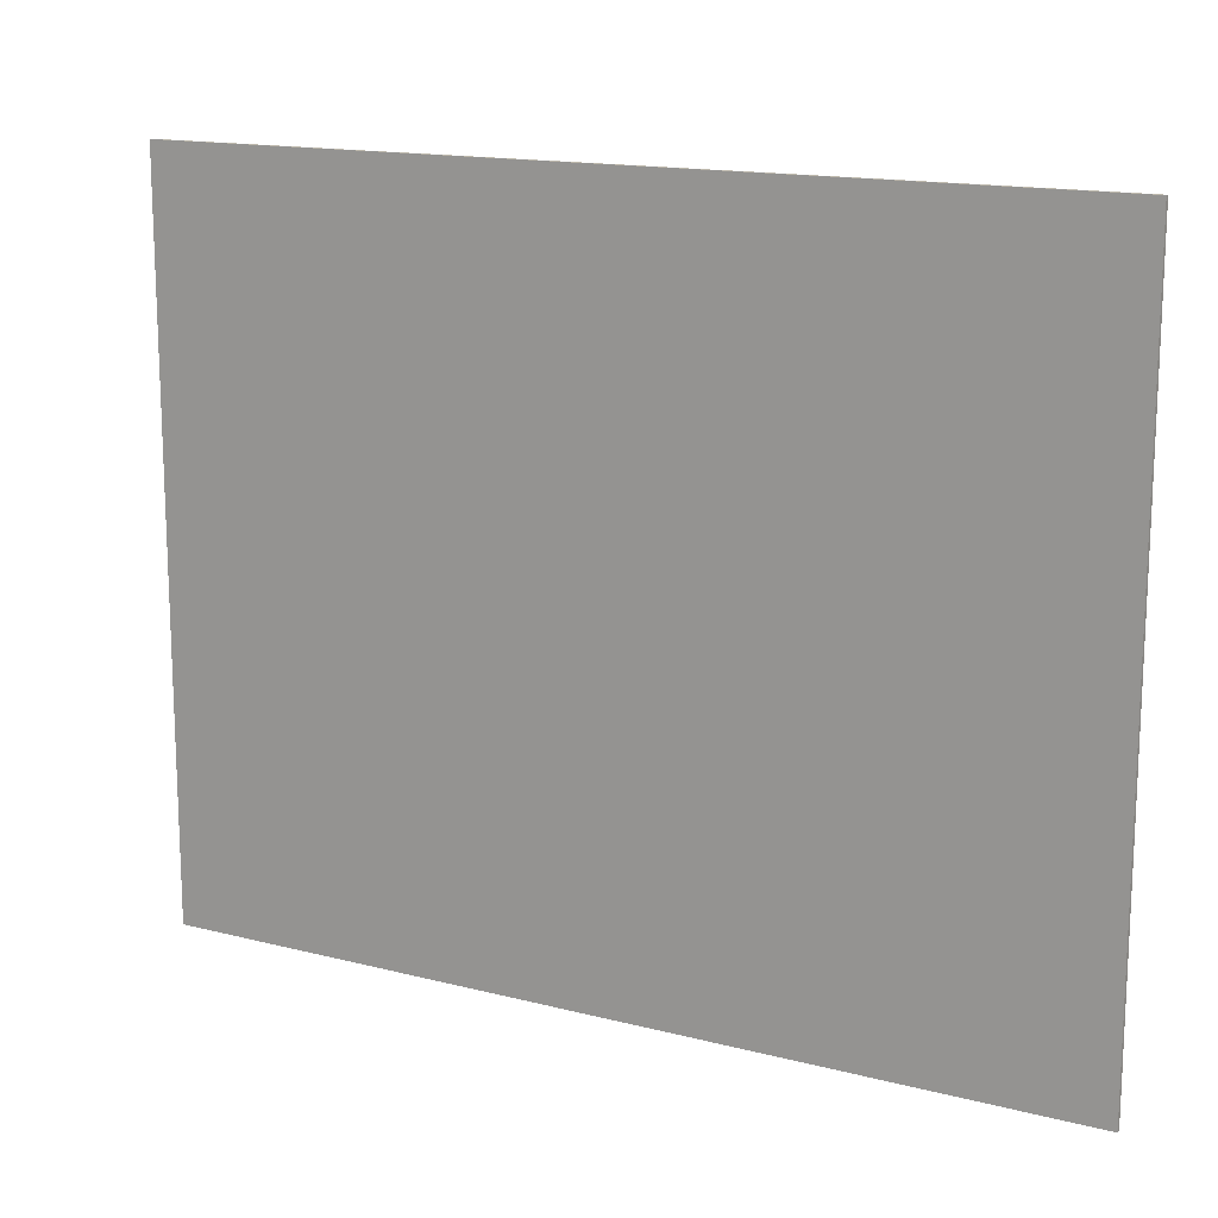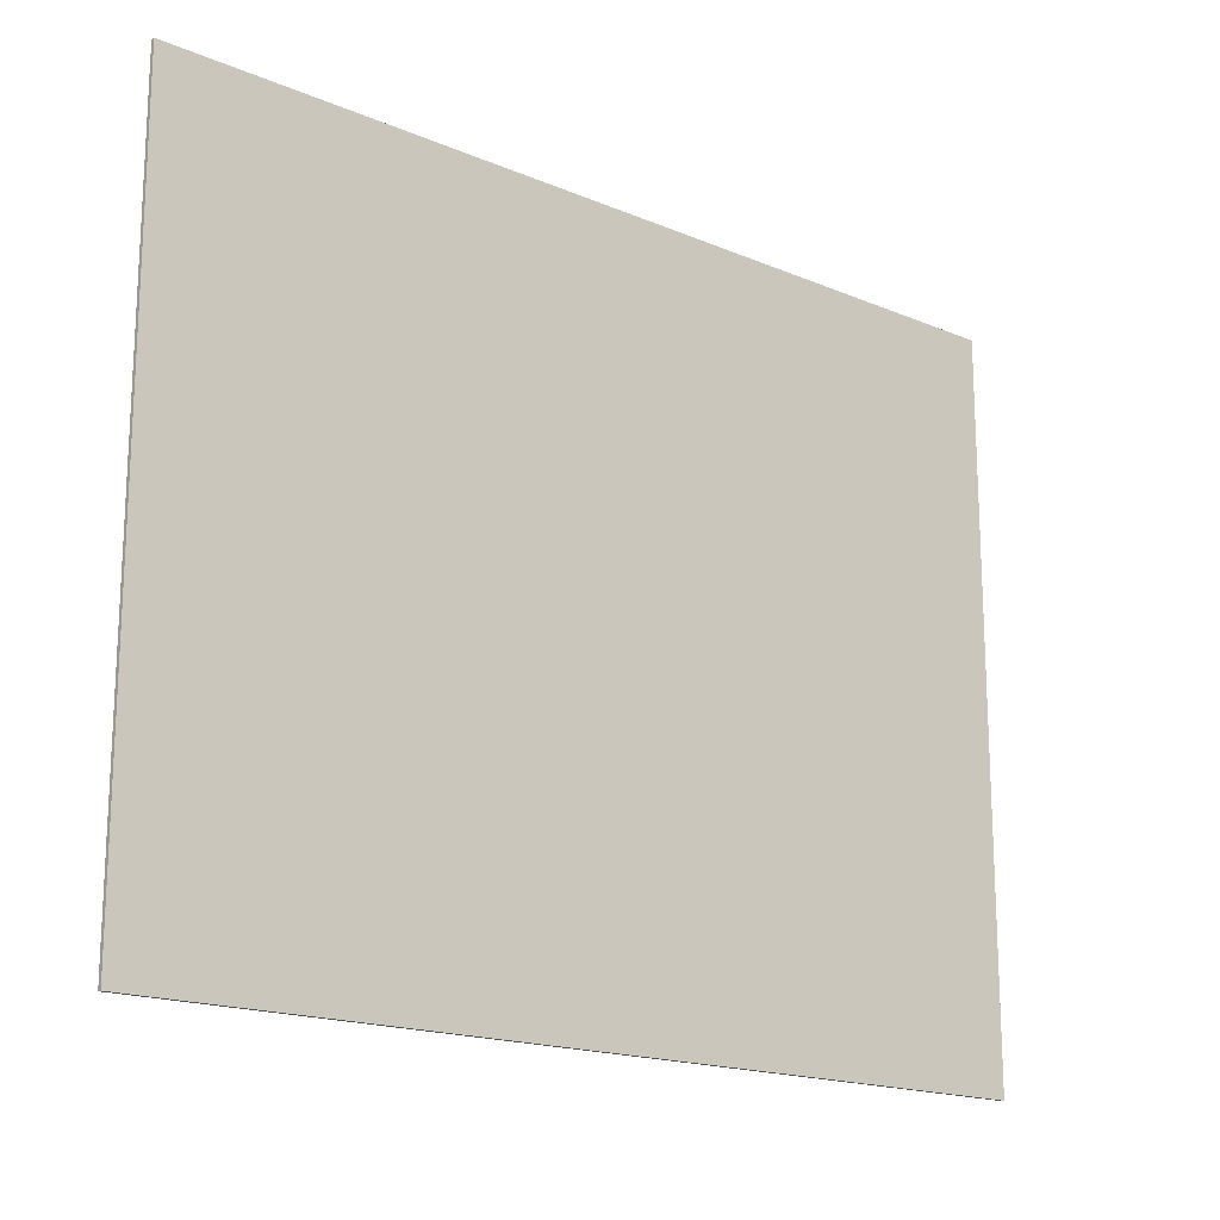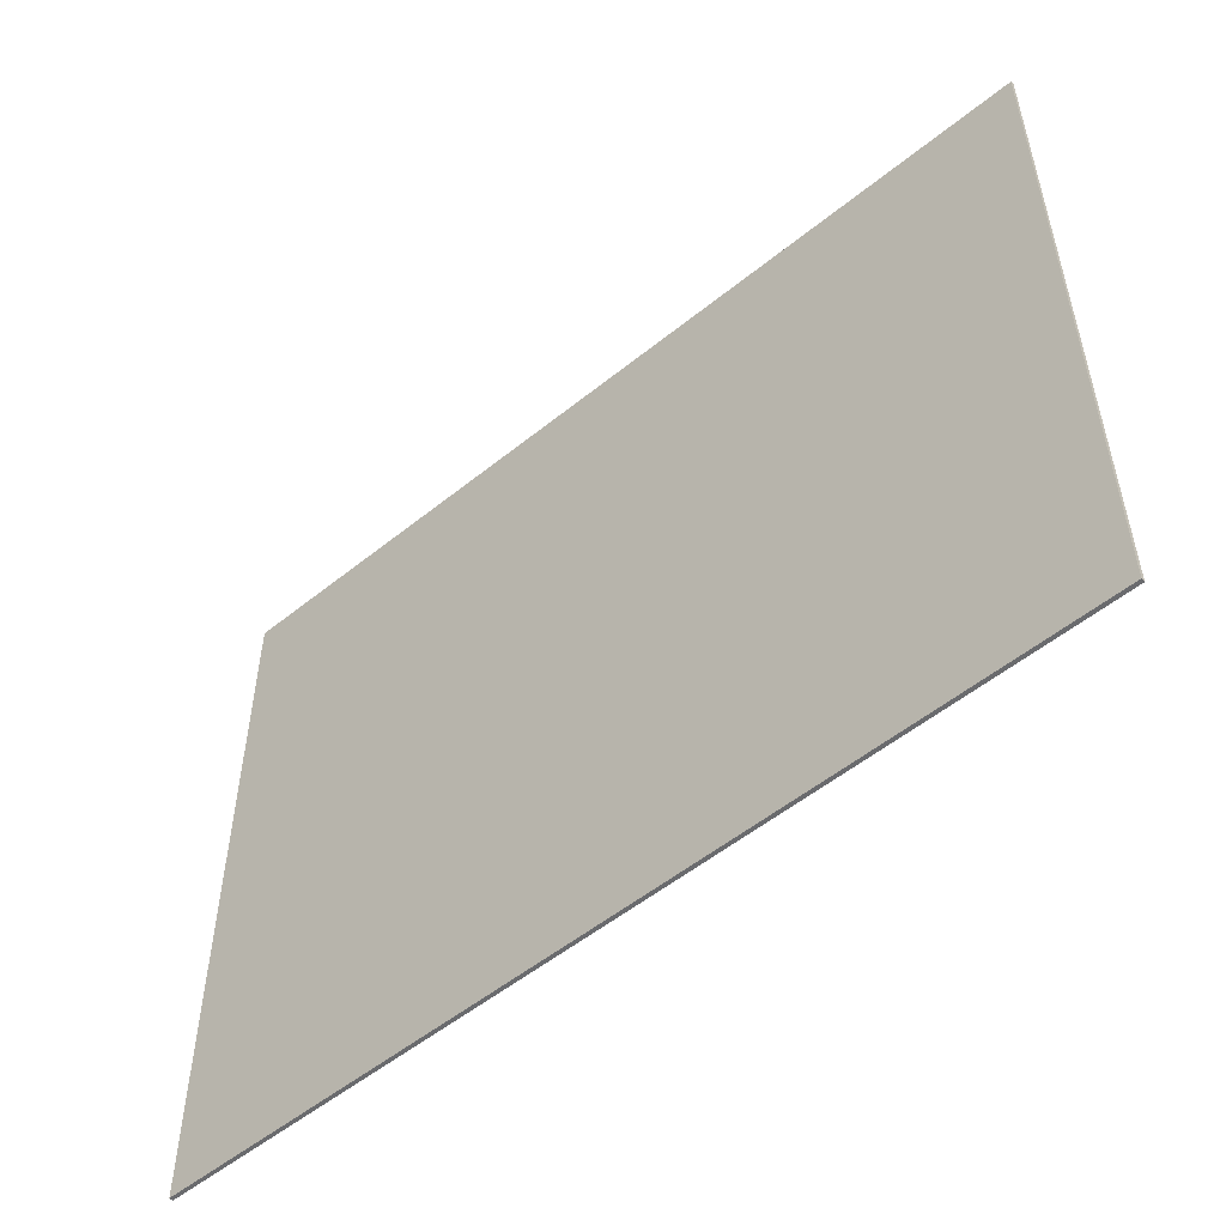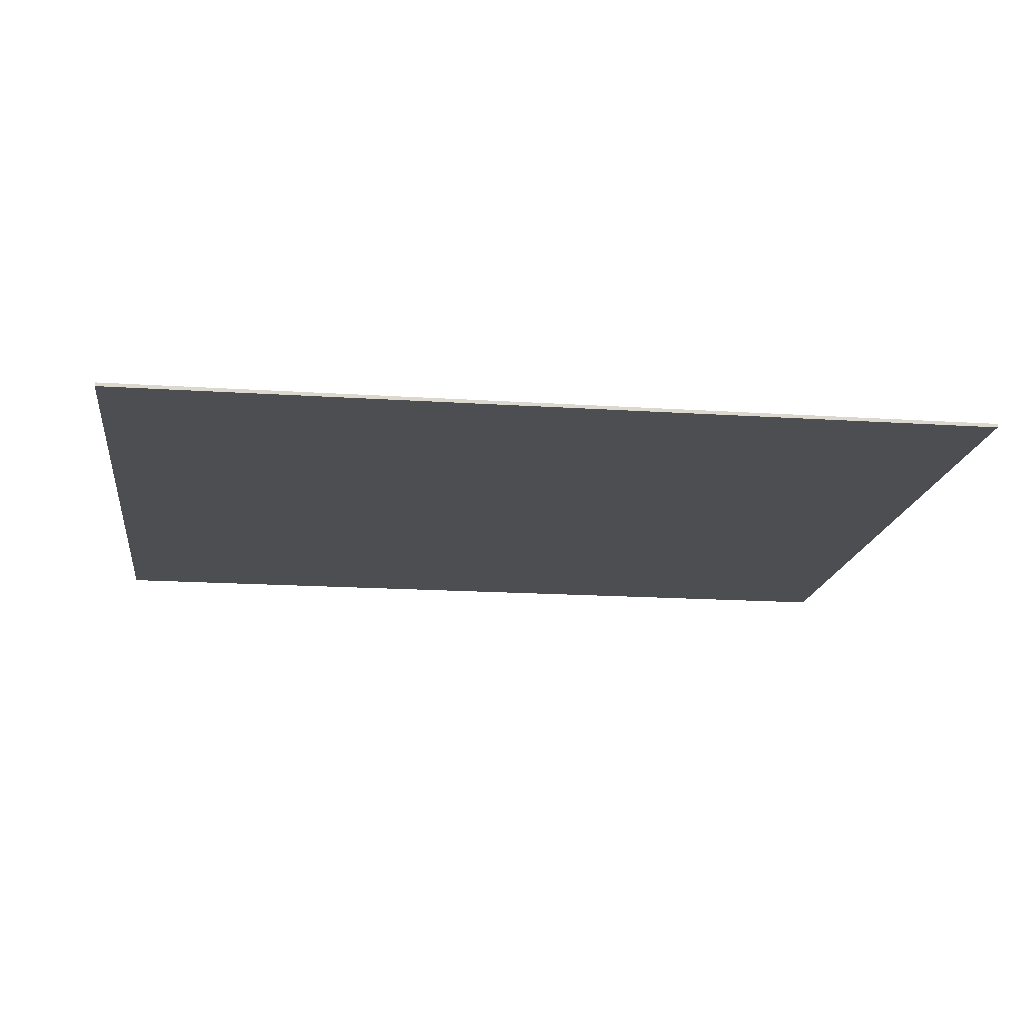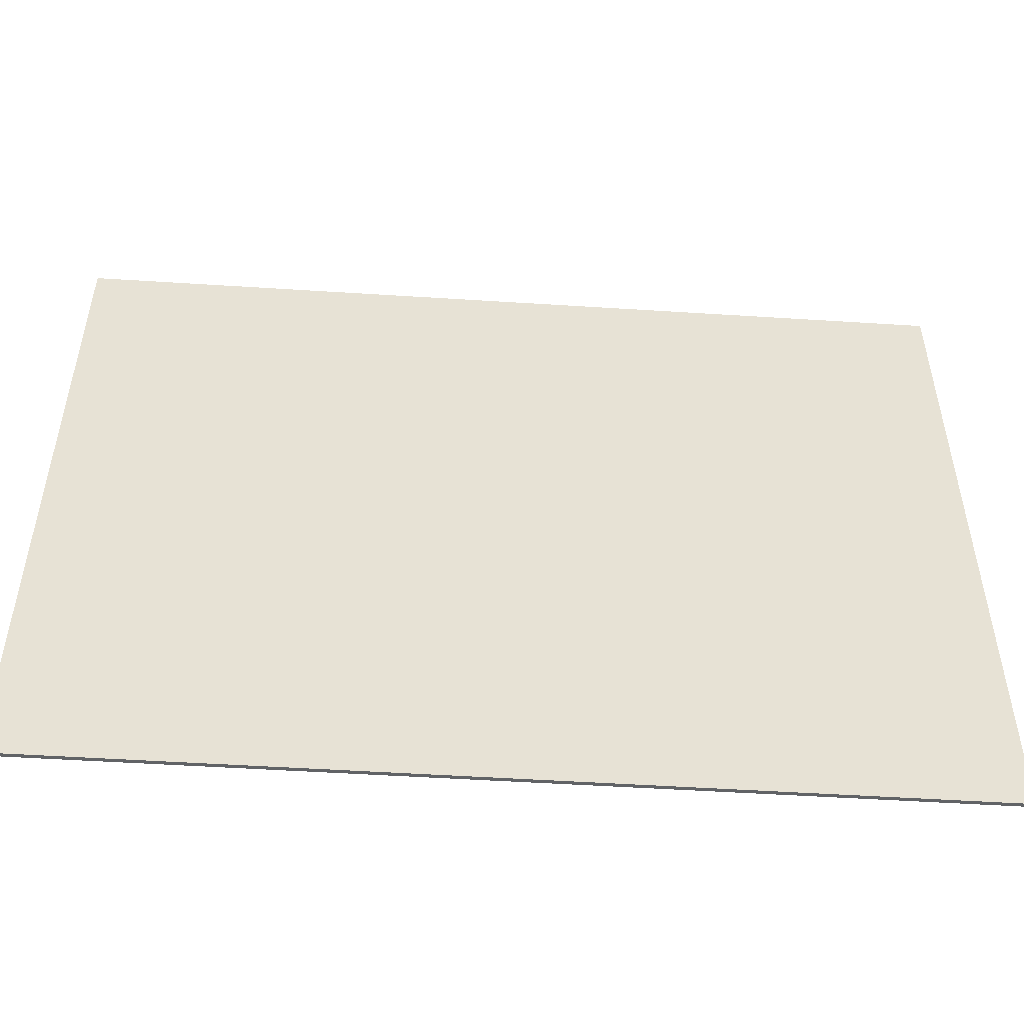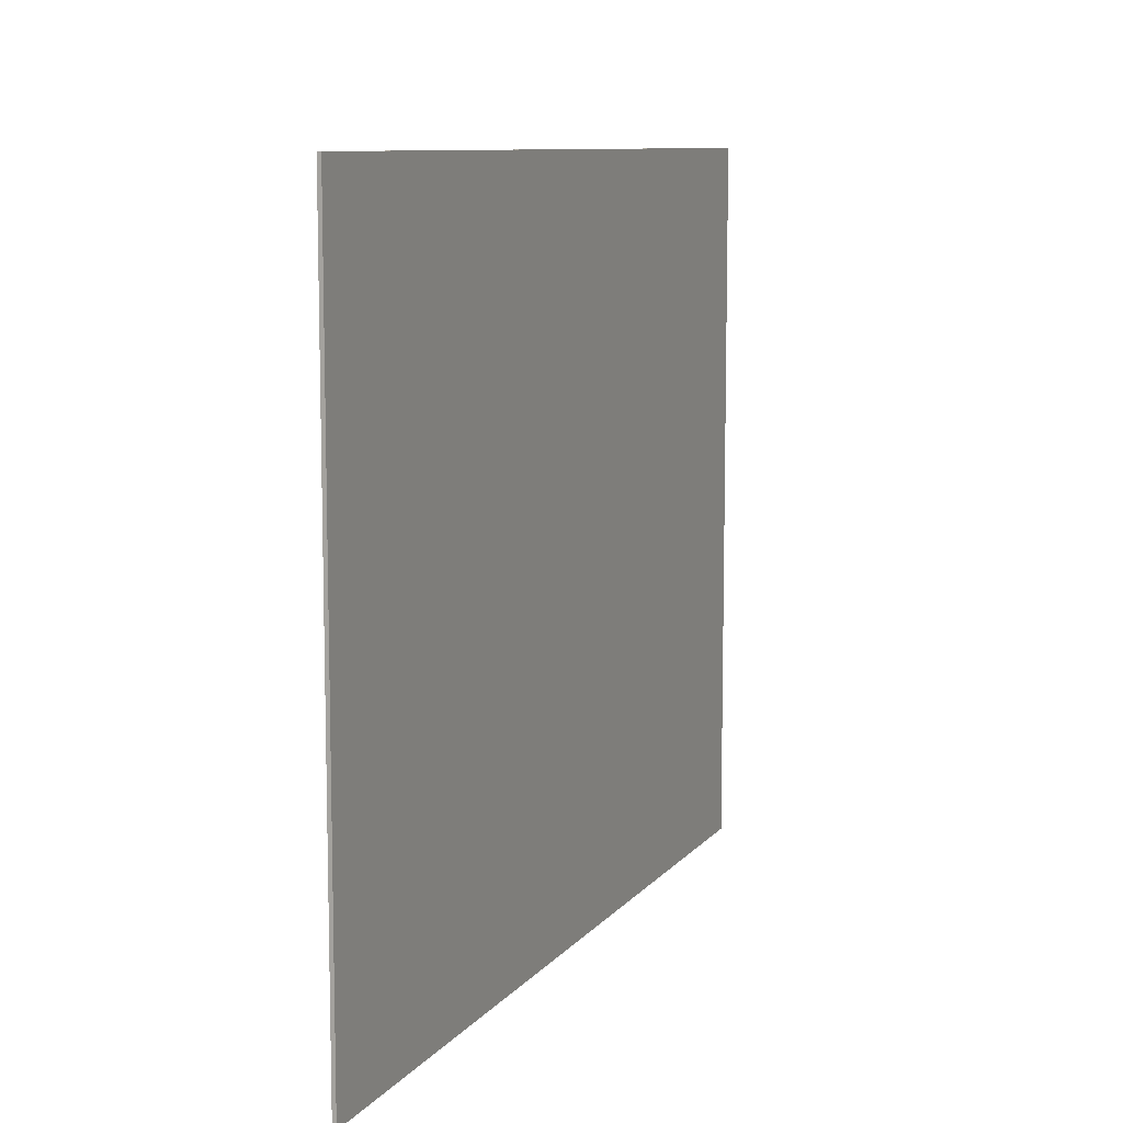
<metadata>
{"format":"obj","ext":"obj","renderer":"f3d","projection":"perspective","resolution":1024,"background":"white","views":[{"elev":14.9,"azim":-151.0,"up":"+Z"},{"elev":-17.4,"azim":-40.1,"up":"+Z"},{"elev":-53.3,"azim":40.9,"up":"+Z"},{"elev":-17.1,"azim":172.5,"up":"+Y"},{"elev":-50.8,"azim":176.0,"up":"+Z"},{"elev":9.5,"azim":112.1,"up":"+Z"}]}
</metadata>
<code>
v -0.222 -0.0125 0.7375
v -0.222 -0.0125 0.222
v 0.222 -0.0125 0.222
v 0.222 -0.0125 0.7375
v -0.222 -0.0125 0.222
v -0.7375 -0.0125 0.222
v -0.7375 -0.0125 -0.222
v -0.222 -0.0125 -0.222
v 0.222 -0.0125 0.222
v -0.222 -0.0125 0.222
v -0.222 -0.0125 -0.222
v 0.222 -0.0125 -0.222
v 0.7375 -0.0125 0.222
v 0.222 -0.0125 0.222
v 0.222 -0.0125 -0.222
v 0.7375 -0.0125 -0.222
v 0.222 -0.0125 -0.222
v -0.222 -0.0125 -0.222
v -0.222 -0.0125 -0.7375
v 0.222 -0.0125 -0.7375
v -0.222 -0.0125 0.7375
v 0.222 -0.0125 0.7375
v 1.5 -0.0125 1.2
v -1.5 -0.0125 1.2
v 0.222 -0.0125 0.222
v 0.7375 -0.0125 0.222
v 1.5 -0.0125 1.2
v 0.222 -0.0125 0.7375
v 1.5 -0.0125 1.2
v 0.7375 -0.0125 0.222
v 0.7375 -0.0125 -0.222
v 1.5 -0.0125 -1.2
v 0.222 -0.0125 -0.222
v 0.222 -0.0125 -0.7375
v 1.5 -0.0125 -1.2
v 0.7375 -0.0125 -0.222
v 0.222 -0.0125 -0.7375
v -0.222 -0.0125 -0.7375
v -1.5 -0.0125 -1.2
v 1.5 -0.0125 -1.2
v -0.222 -0.0125 -0.222
v -0.7375 -0.0125 -0.222
v -1.5 -0.0125 -1.2
v -0.222 -0.0125 -0.7375
v -0.7375 -0.0125 -0.222
v -0.7375 -0.0125 0.222
v -1.5 -0.0125 1.2
v -1.5 -0.0125 -1.2
v -0.222 -0.0125 0.222
v -0.222 -0.0125 0.7375
v -1.5 -0.0125 1.2
v -0.7375 -0.0125 0.222
v 1.5 0 1.2
v 1.5 0 -1.2
v -1.5 0 -1.2
v -1.5 0 1.2
v -1.5 -0.0125 1.2
v 1.5 -0.0125 1.2
v 1.5 0 1.2
v -1.5 0 1.2
v -1.5 -0.0125 -1.2
v -1.5 -0.0125 1.2
v -1.5 0 1.2
v -1.5 0 -1.2
v 1.5 -0.0125 -1.2
v -1.5 -0.0125 -1.2
v -1.5 0 -1.2
v 1.5 0 -1.2
v 1.5 -0.0125 1.2
v 1.5 -0.0125 -1.2
v 1.5 0 -1.2
v 1.5 0 1.2
g mesh56502
f 1 2 3
f 3 4 1
f 5 6 7
f 7 8 5
f 9 10 11
f 11 12 9
f 13 14 15
f 15 16 13
f 17 18 19
f 19 20 17
f 21 22 23
f 23 24 21
f 25 26 27
f 27 28 25
f 29 30 31
f 31 32 29
f 33 34 35
f 35 36 33
f 37 38 39
f 39 40 37
f 41 42 43
f 43 44 41
f 45 46 47
f 47 48 45
f 49 50 51
f 51 52 49
g mesh56504
f 53 54 55
f 55 56 53
f 57 58 59
f 59 60 57
f 61 62 63
f 63 64 61
f 65 66 67
f 67 68 65
f 69 70 71
f 71 72 69

</code>
